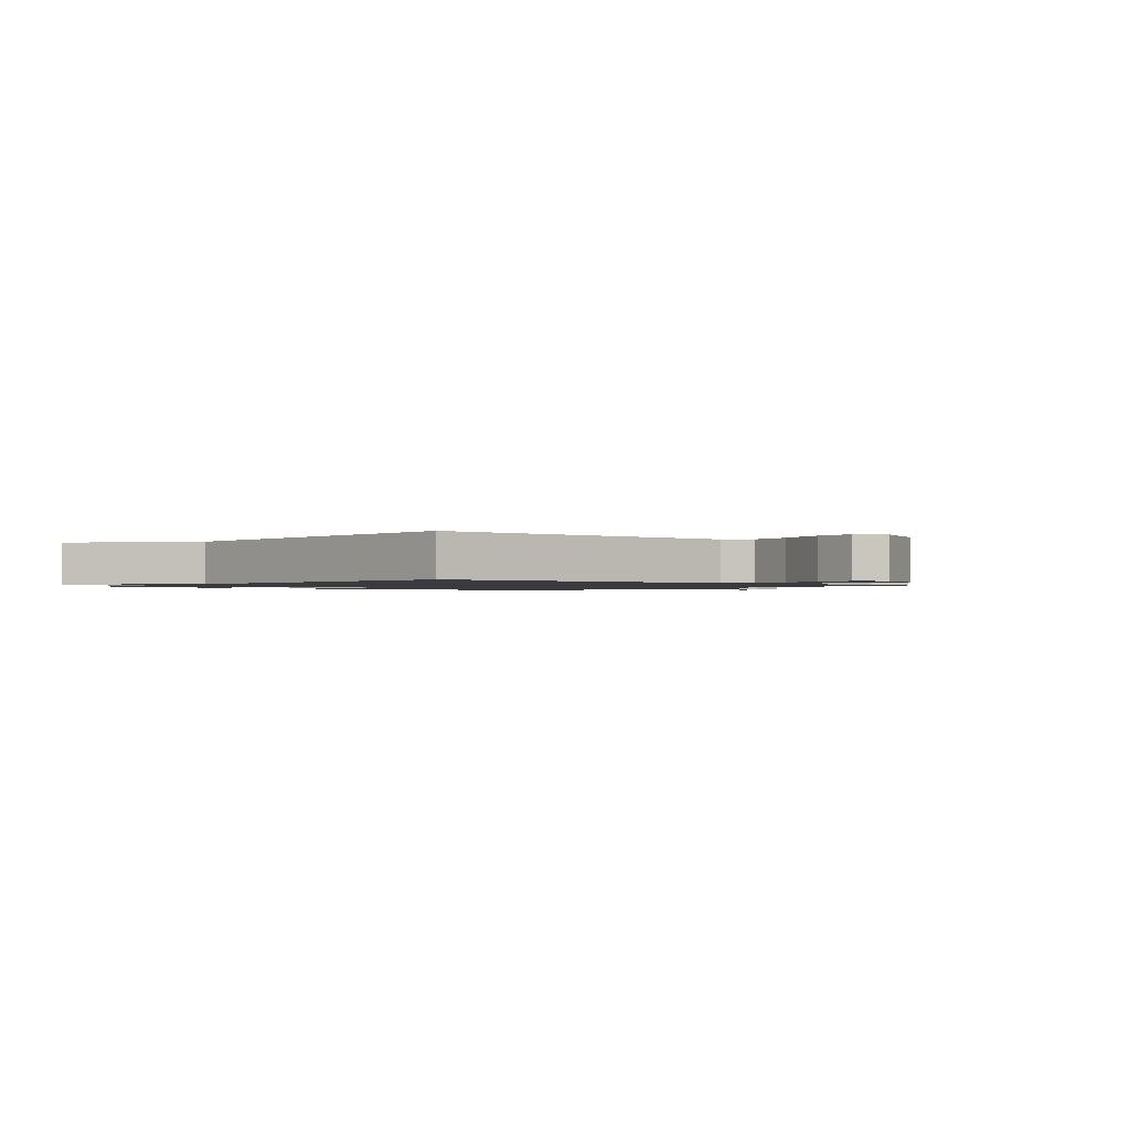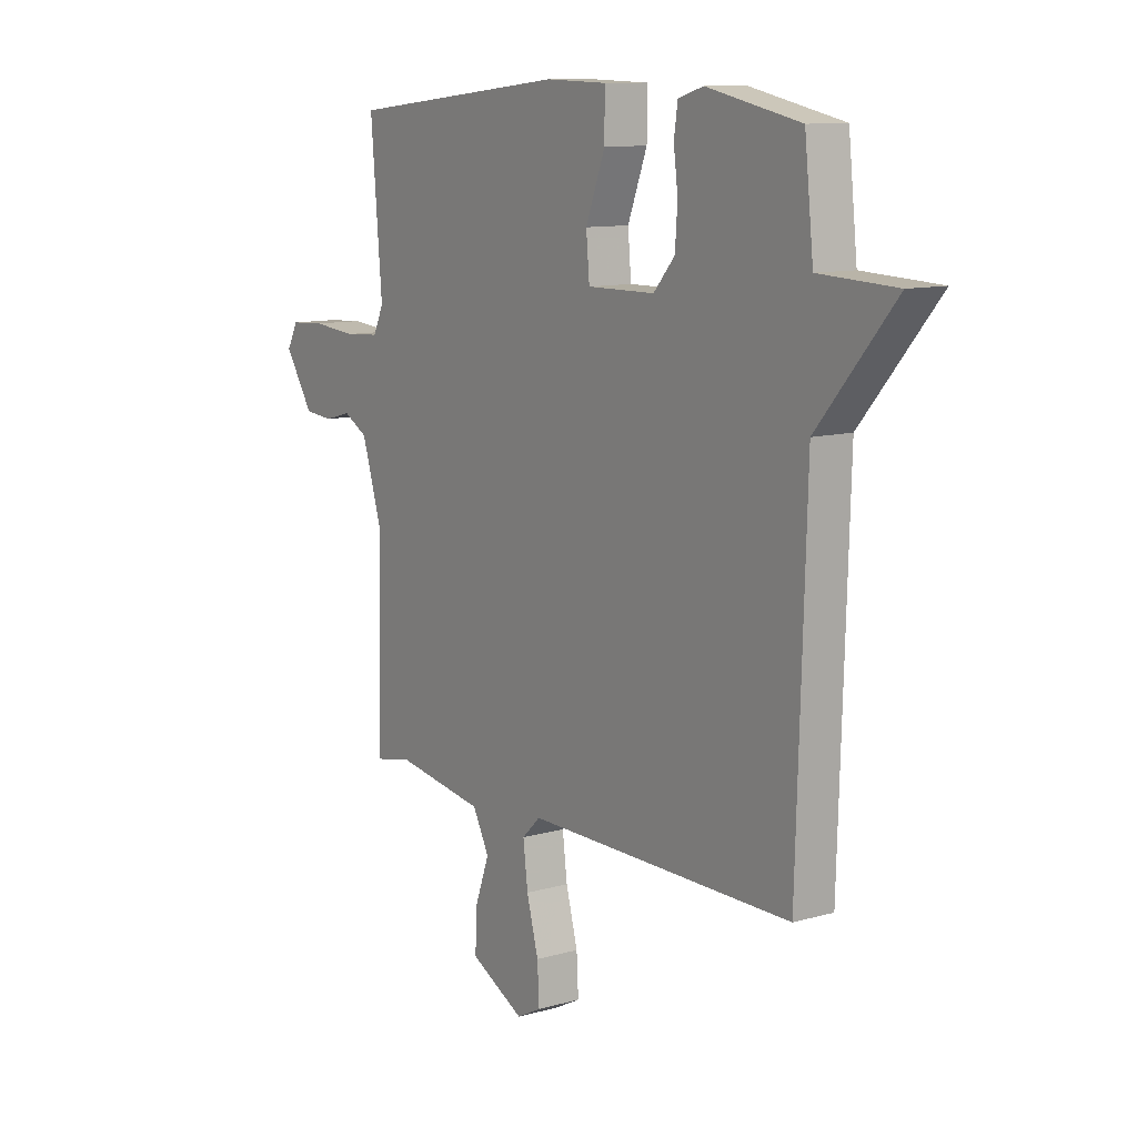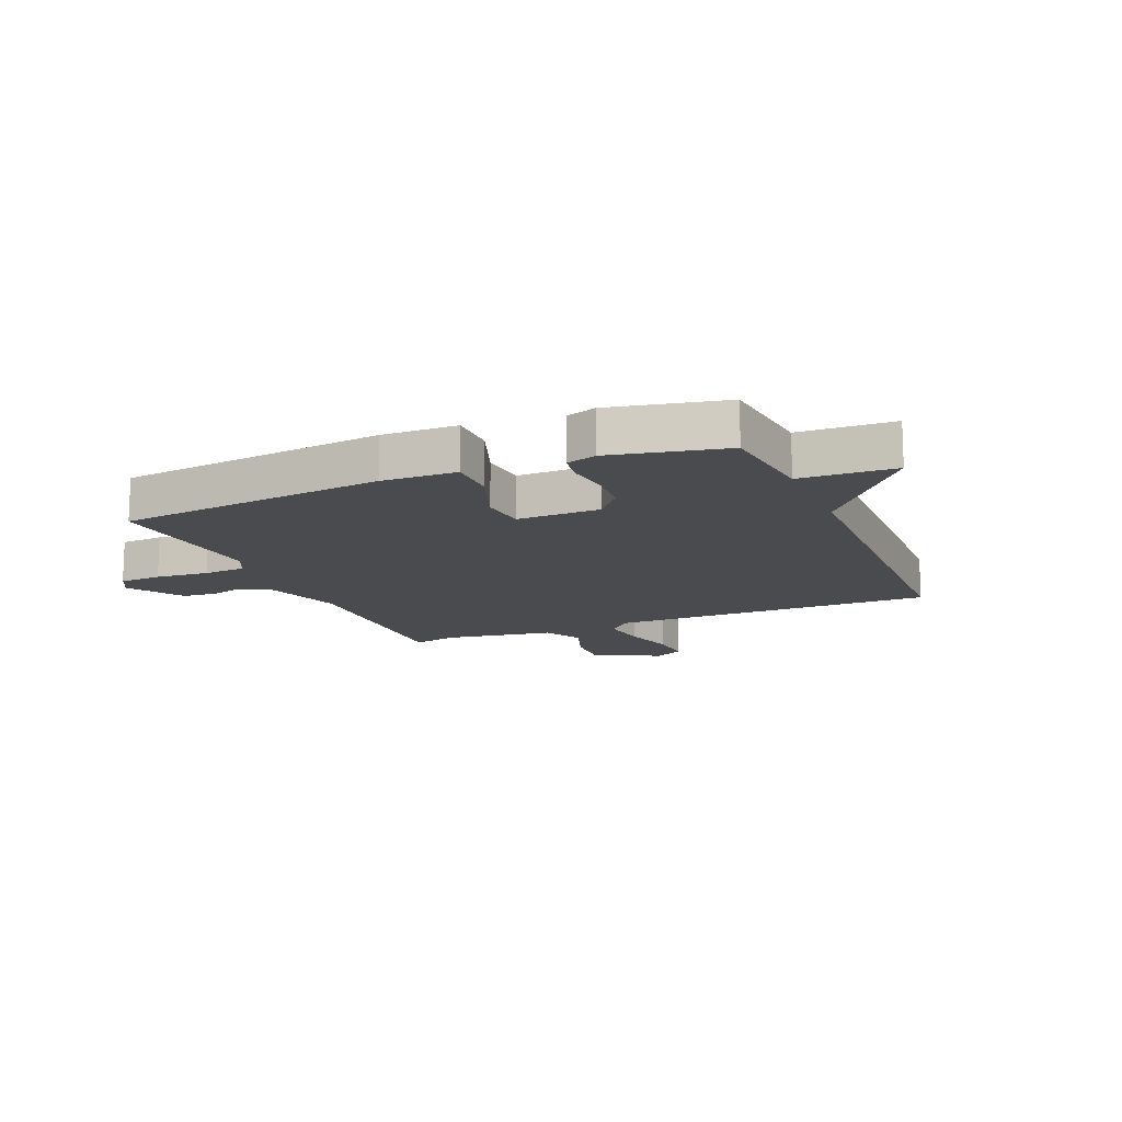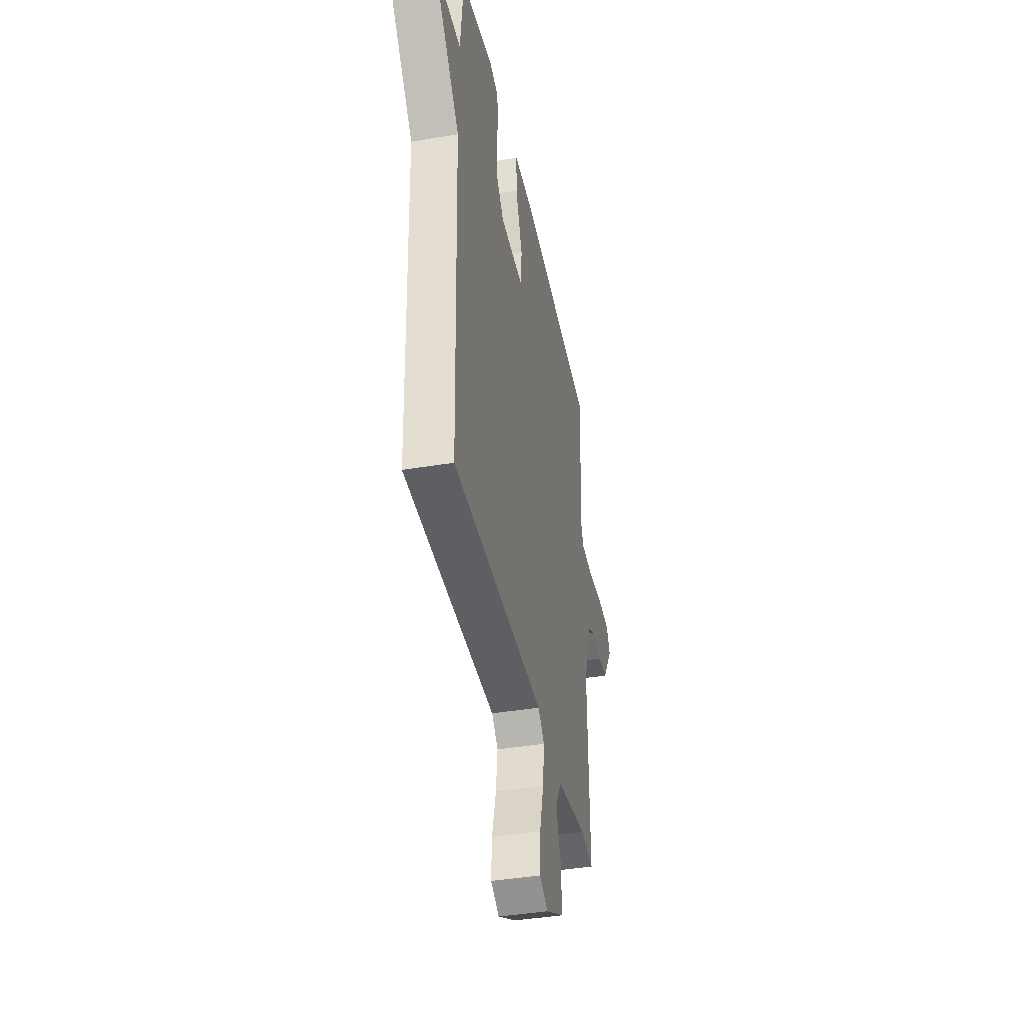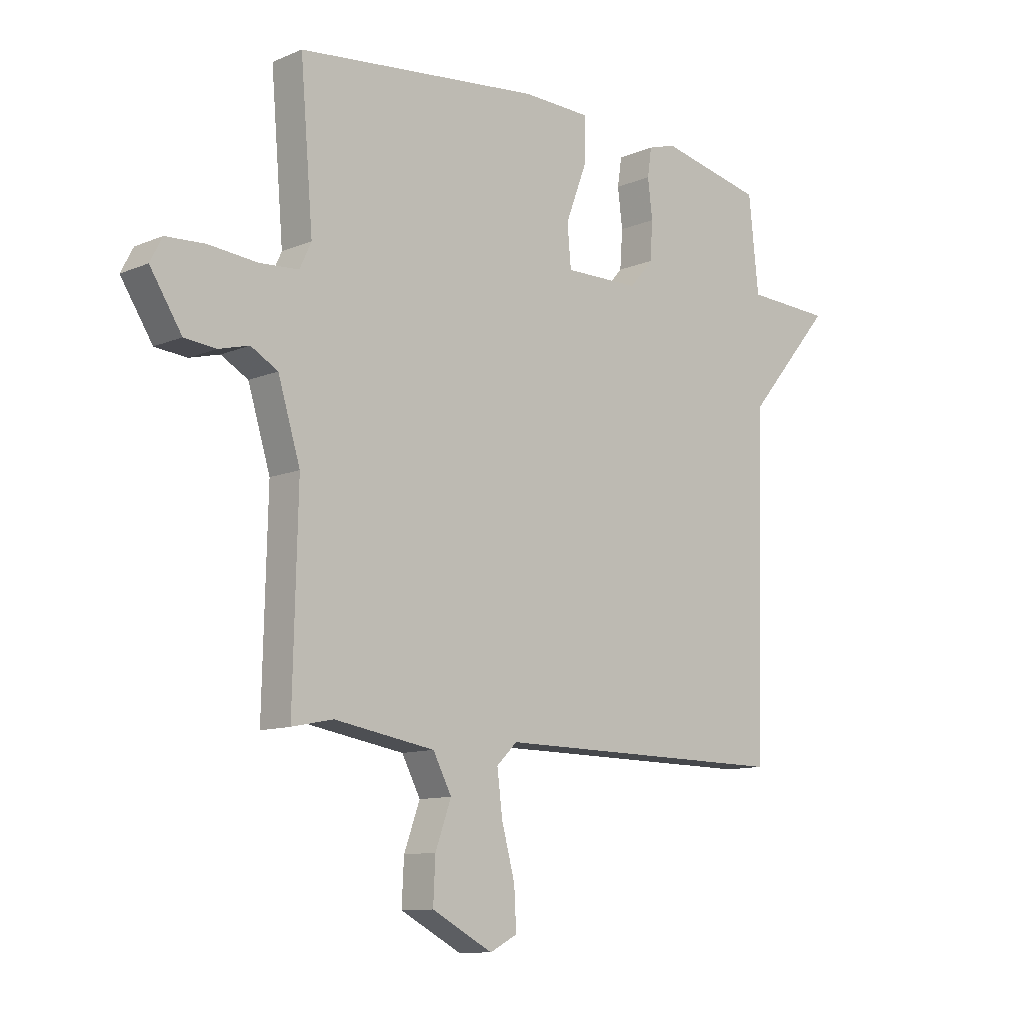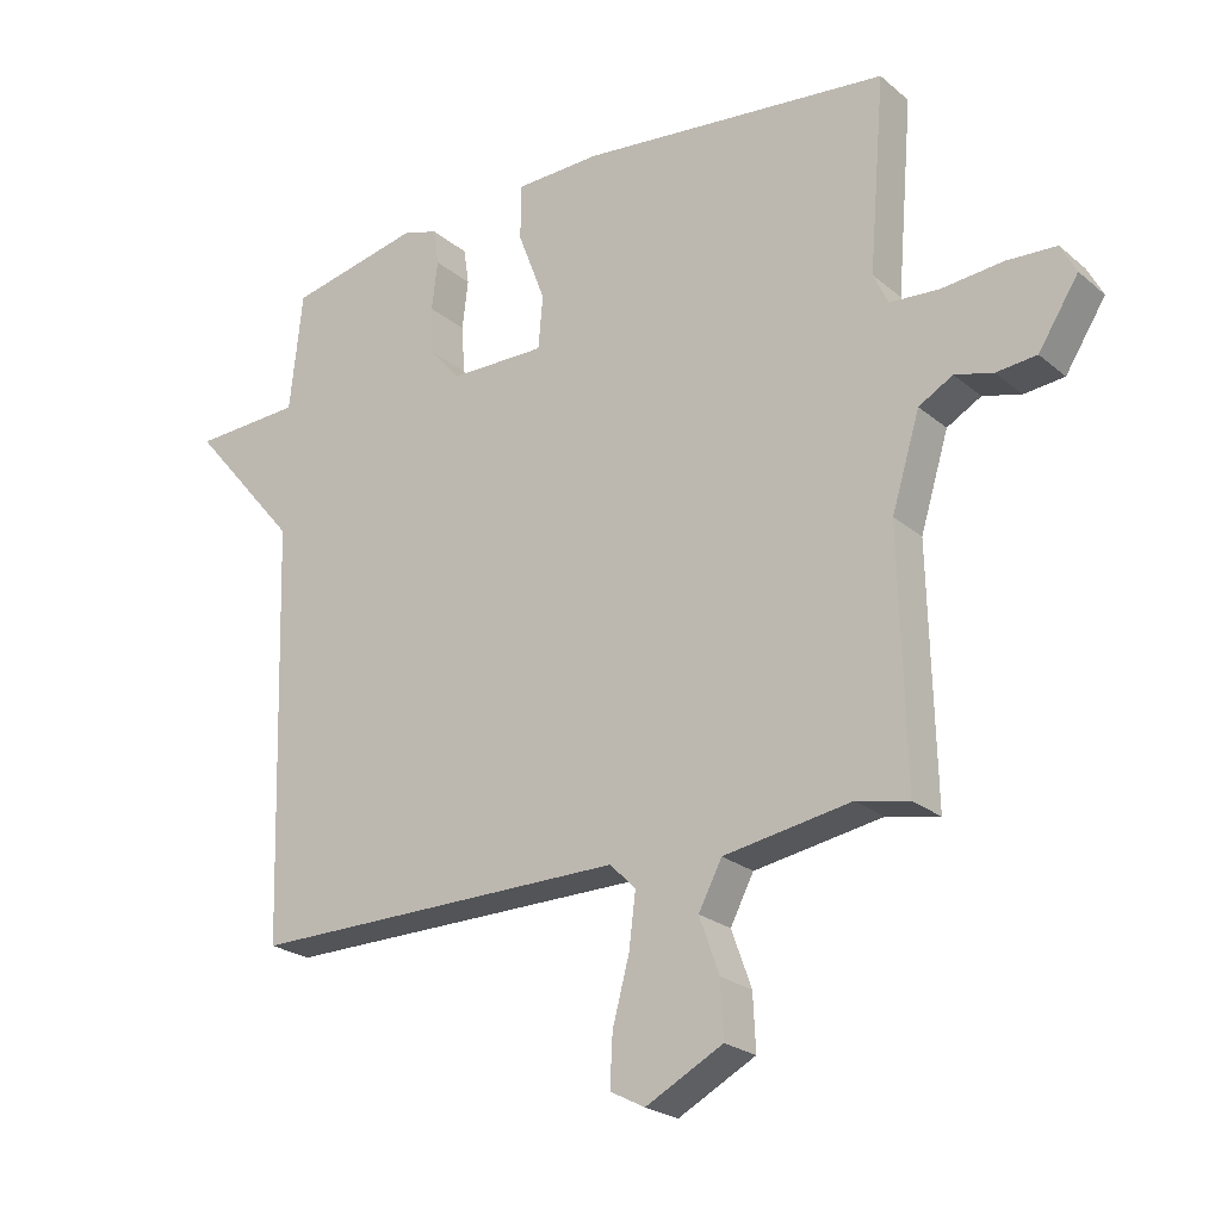
<metadata>
{"format":"obj","ext":"obj","renderer":"f3d","projection":"perspective","resolution":1024,"background":"white","views":[{"elev":-1.3,"azim":140.9,"up":"+Y"},{"elev":10.7,"azim":54.6,"up":"+Z"},{"elev":-13.9,"azim":23.2,"up":"+Y"},{"elev":-40.3,"azim":101.7,"up":"+Z"},{"elev":-10.6,"azim":-43.5,"up":"+Z"},{"elev":-23.2,"azim":-144.0,"up":"+Z"}]}
</metadata>
<code>
v 0.5 0.07 0.5
v 0.519 0.07 0.323
v 0.682 0.07 0.315
v 0.519 0.07 0.123
v 0.5 0.07 -0.5
v -0.064 0.07 -0.494
v -0.103 0.07 -0.532
v -0.093 0.07 -0.613
v -0.068 0.07 -0.707
v -0.064 0.07 -0.782
v -0.116 0.07 -0.809
v -0.231 0.07 -0.748
v -0.227 0.07 -0.666
v -0.197 0.07 -0.583
v -0.232 0.07 -0.516
v -0.422 0.07 -0.484
v -0.5 0.07 -0.5
v -0.491 0.07 -0.132
v -0.533 0.07 0.006
v -0.584 0.07 0.035
v -0.641 0.07 0.02
v -0.701 0.07 0.026
v -0.761 0.07 0.12
v -0.738 0.07 0.164
v -0.664 0.07 0.168
v -0.572 0.07 0.159
v -0.498 0.07 0.164
v -0.476 0.07 0.211
v -0.5 0.07 0.5
v -0.037 0.07 0.549
v 0.092 0.07 0.545
v 0.092 0.07 0.462
v 0.051 0.07 0.354
v 0.058 0.07 0.275
v 0.201 0.07 0.276
v 0.246 0.07 0.328
v 0.251 0.07 0.4
v 0.242 0.07 0.473
v 0.25 0.07 0.527
v 0.303 0.07 0.543
v 0.5 0 0.5
v 0.519 0 0.323
v 0.682 0 0.315
v 0.519 0 0.123
v 0.5 0 -0.5
v -0.064 0 -0.494
v -0.103 0 -0.532
v -0.093 0 -0.613
v -0.068 0 -0.707
v -0.064 0 -0.782
v -0.116 0 -0.809
v -0.231 0 -0.748
v -0.227 0 -0.666
v -0.197 0 -0.583
v -0.232 0 -0.516
v -0.422 0 -0.484
v -0.5 0 -0.5
v -0.491 0 -0.132
v -0.533 0 0.006
v -0.584 0 0.035
v -0.641 0 0.02
v -0.701 0 0.026
v -0.761 0 0.12
v -0.738 0 0.164
v -0.664 0 0.168
v -0.572 0 0.159
v -0.498 0 0.164
v -0.476 0 0.211
v -0.5 0 0.5
v -0.037 0 0.549
v 0.092 0 0.545
v 0.092 0 0.462
v 0.051 0 0.354
v 0.058 0 0.275
v 0.201 0 0.276
v 0.246 0 0.328
v 0.251 0 0.4
v 0.242 0 0.473
v 0.25 0 0.527
v 0.303 0 0.543
f 40 1 2
f 39 40 2
f 38 39 2
f 37 38 2
f 36 37 2
f 2 3 4
f 36 2 4
f 35 36 4
f 4 5 6
f 35 4 6
f 34 35 6
f 33 34 6 7
f 31 32 33
f 30 31 33
f 29 30 33
f 28 29 33
f 27 28 33 7
f 26 27 7 8
f 24 25 26
f 23 24 26
f 22 23 26
f 21 22 26
f 20 21 26
f 19 20 26
f 26 8 9
f 19 26 9
f 18 19 9
f 16 17 18
f 15 16 18
f 15 18 9
f 14 15 9 10
f 12 13 14
f 11 12 14
f 10 11 14
f 42 41 80
f 42 80 79
f 42 79 78
f 42 78 77
f 42 77 76
f 44 43 42
f 44 42 76
f 44 76 75
f 46 45 44
f 46 44 75
f 46 75 74
f 47 46 74 73
f 73 72 71
f 73 71 70
f 73 70 69
f 73 69 68
f 47 73 68 67
f 48 47 67 66
f 66 65 64
f 66 64 63
f 66 63 62
f 66 62 61
f 66 61 60
f 66 60 59
f 49 48 66
f 49 66 59
f 49 59 58
f 58 57 56
f 58 56 55
f 49 58 55
f 50 49 55 54
f 54 53 52
f 54 52 51
f 54 51 50
f 1 41 42 2
f 2 42 43 3
f 3 43 44 4
f 4 44 45 5
f 5 45 46 6
f 6 46 47 7
f 7 47 48 8
f 8 48 49 9
f 9 49 50 10
f 10 50 51 11
f 11 51 52 12
f 12 52 53 13
f 13 53 54 14
f 14 54 55 15
f 15 55 56 16
f 16 56 57 17
f 17 57 58 18
f 18 58 59 19
f 19 59 60 20
f 20 60 61 21
f 21 61 62 22
f 22 62 63 23
f 23 63 64 24
f 24 64 65 25
f 25 65 66 26
f 26 66 67 27
f 27 67 68 28
f 28 68 69 29
f 29 69 70 30
f 30 70 71 31
f 31 71 72 32
f 32 72 73 33
f 33 73 74 34
f 34 74 75 35
f 35 75 76 36
f 36 76 77 37
f 37 77 78 38
f 38 78 79 39
f 39 79 80 40
f 40 80 41 1

</code>
